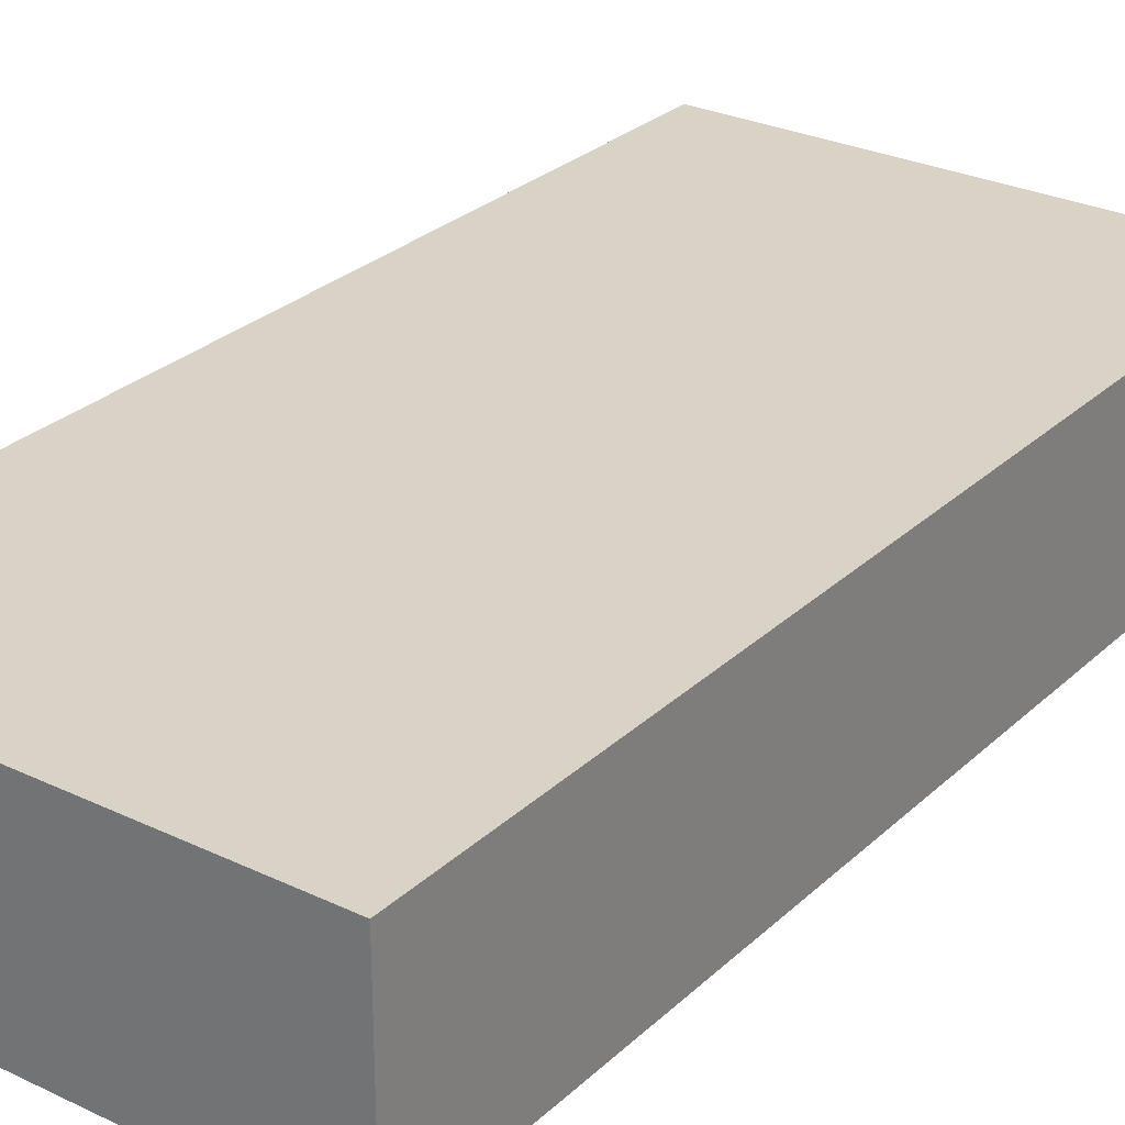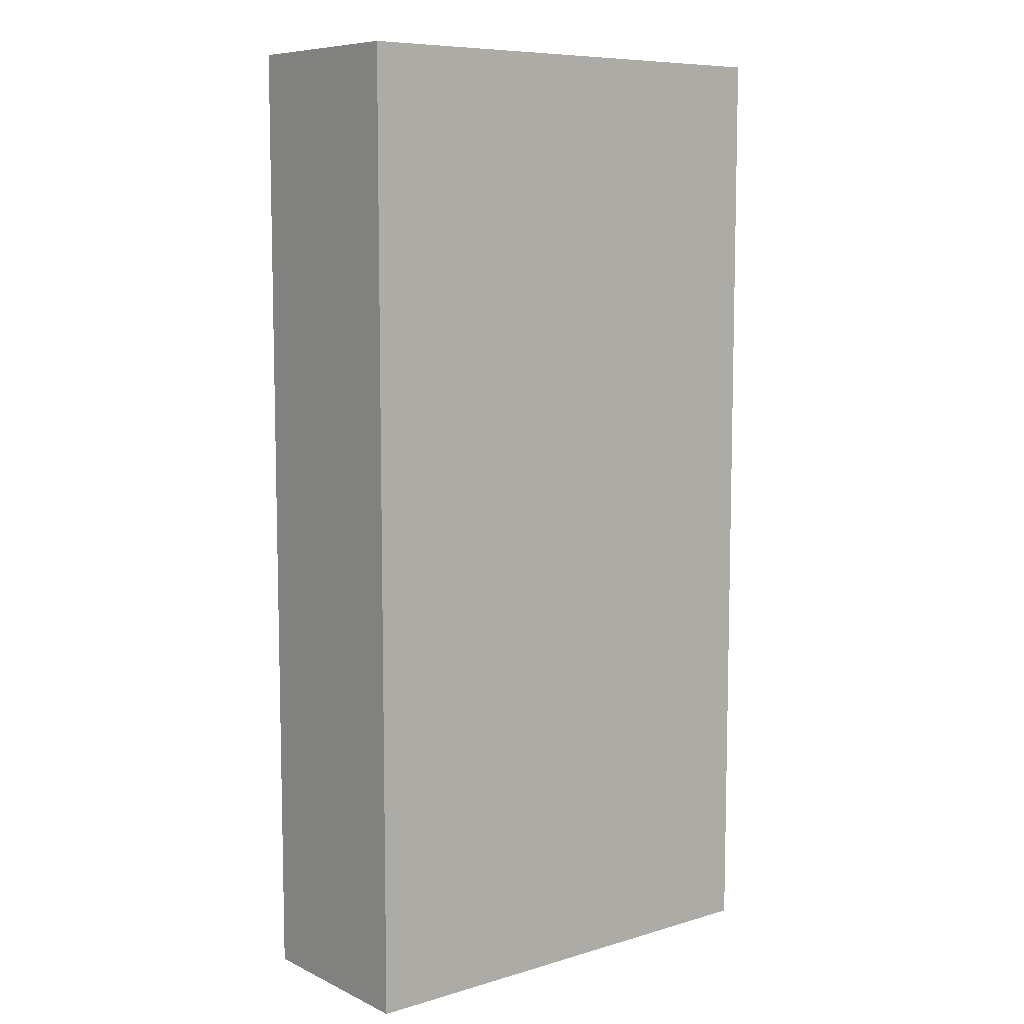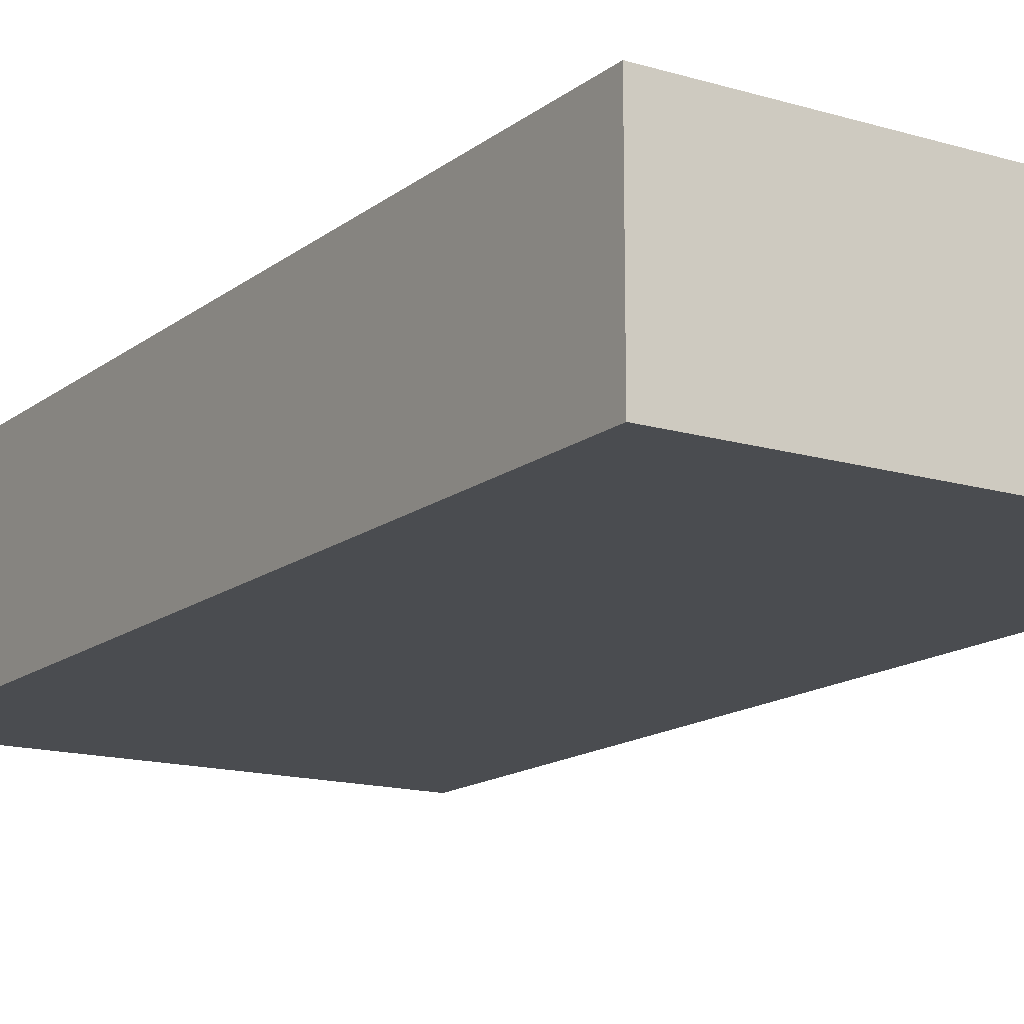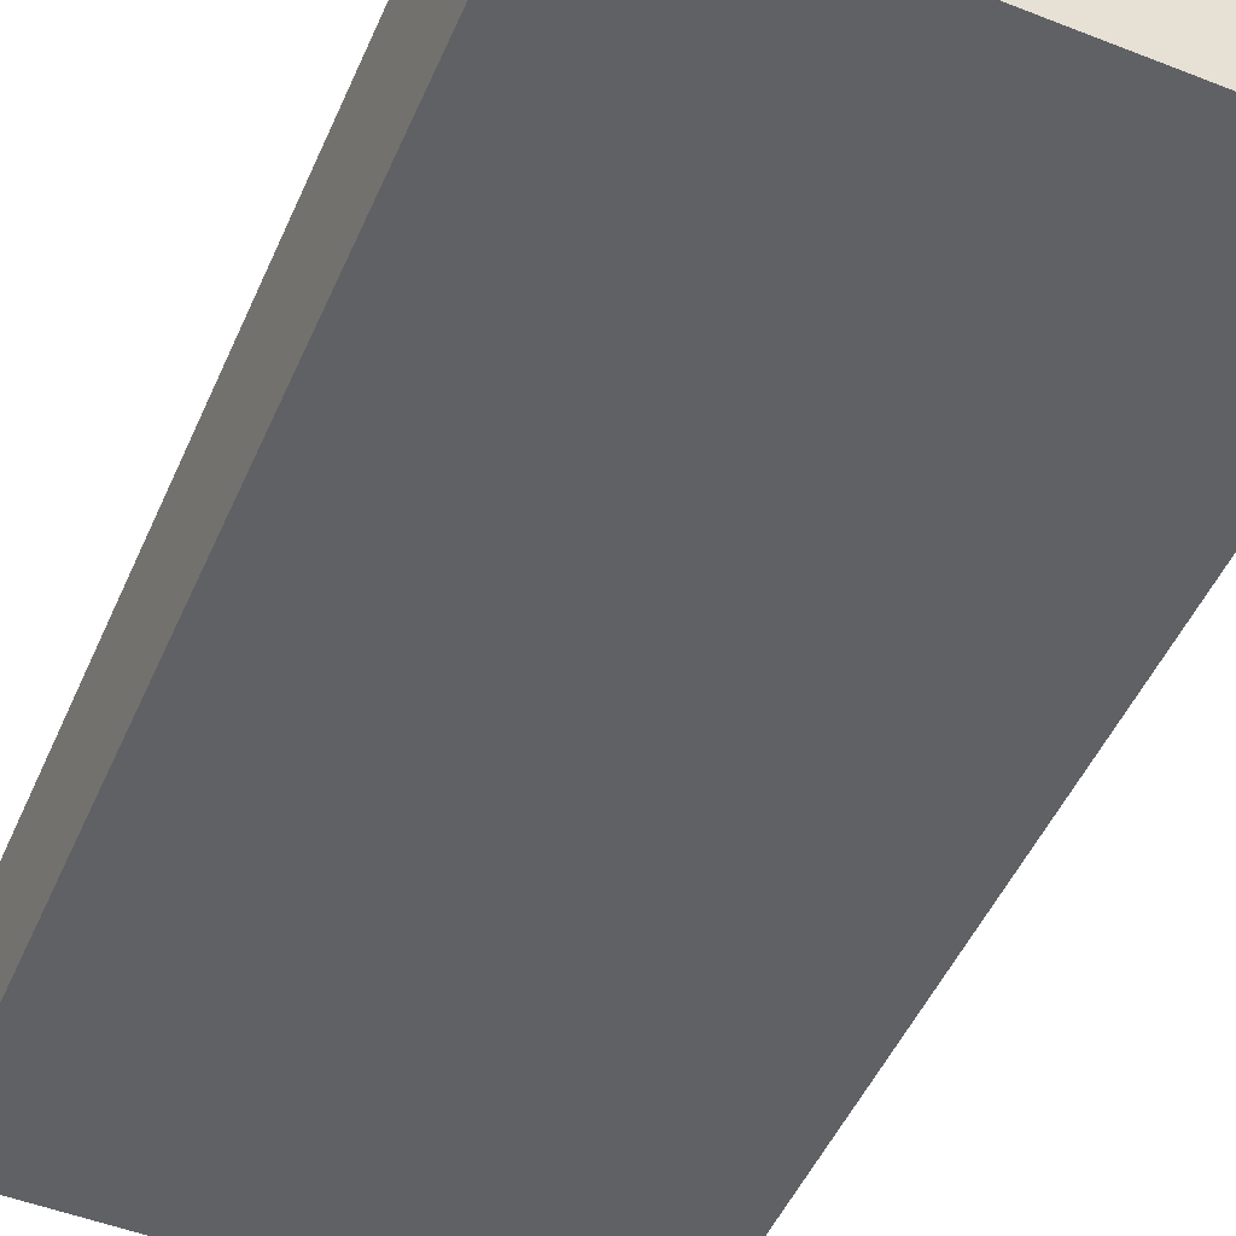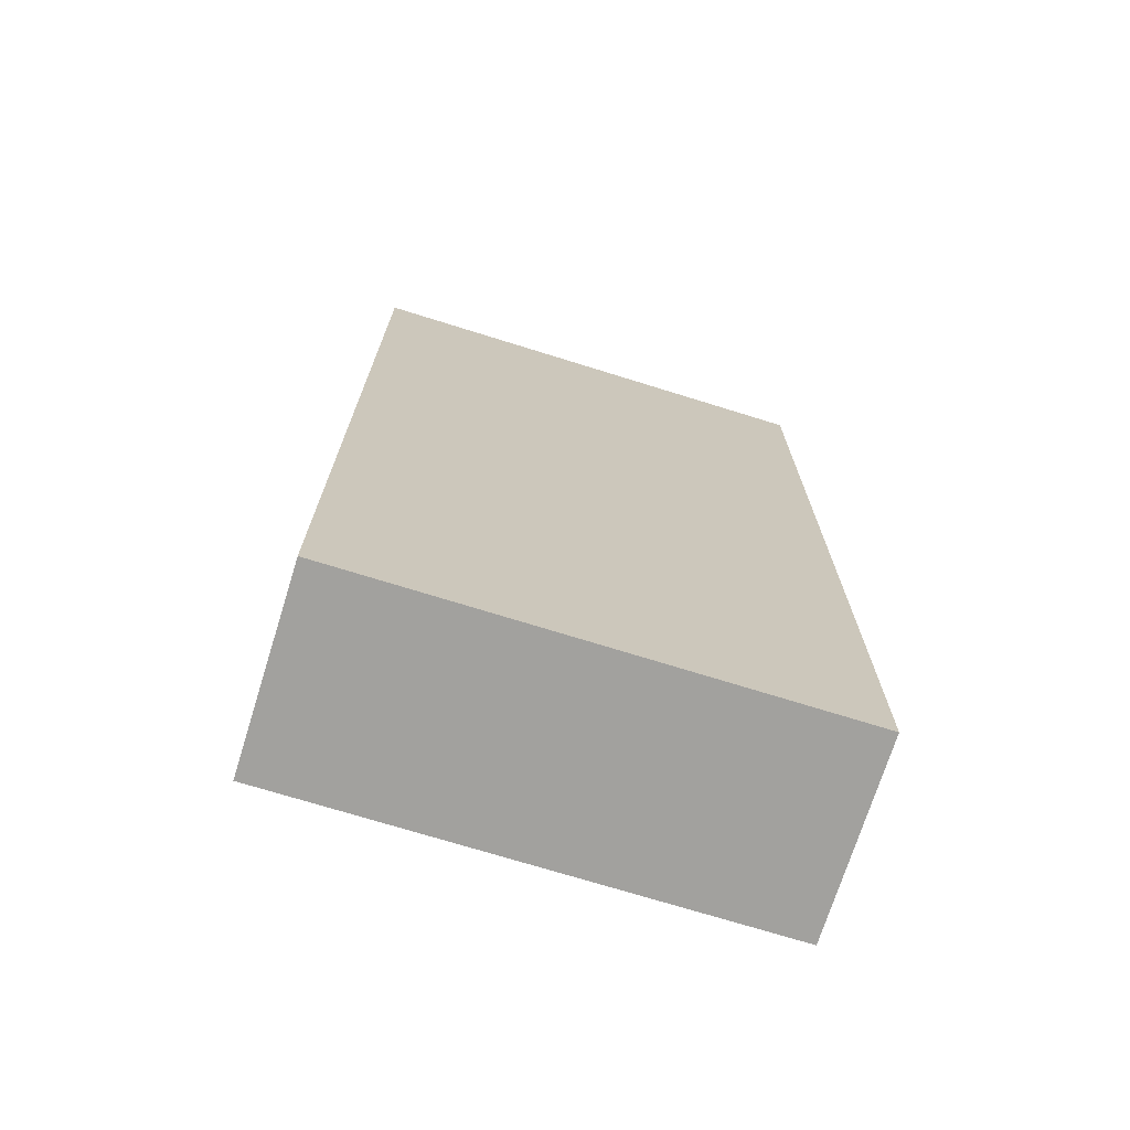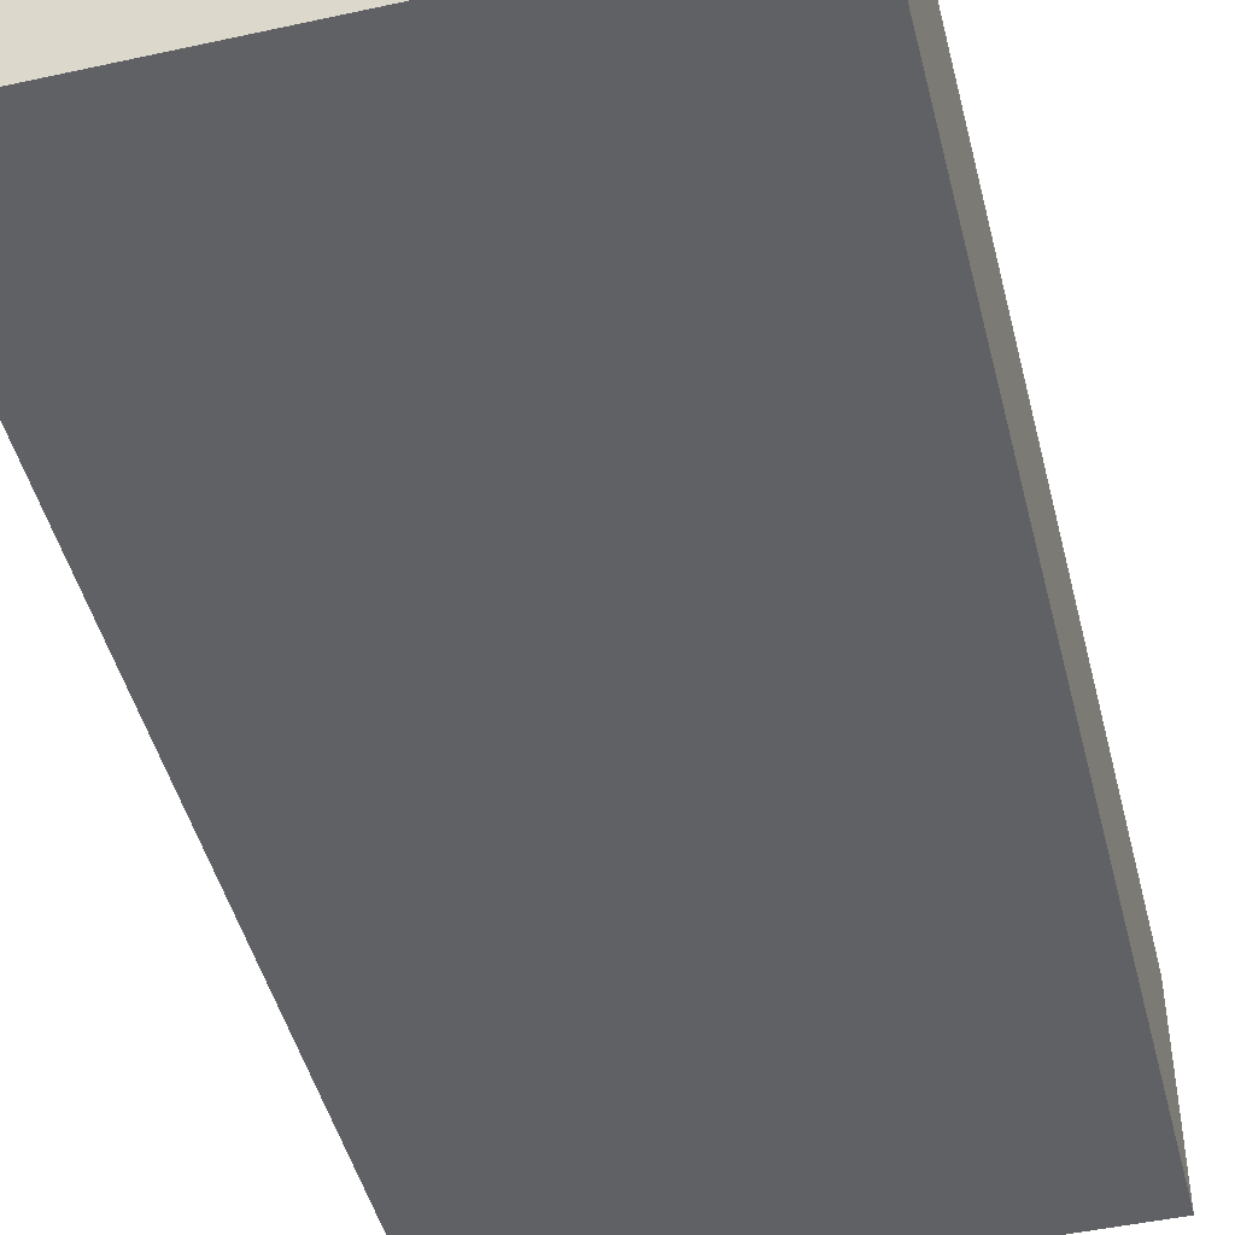
<metadata>
{"format":"obj","ext":"obj","renderer":"f3d","projection":"perspective","resolution":1024,"background":"white","views":[{"elev":27.9,"azim":-144.0,"up":"+Z"},{"elev":8.3,"azim":-38.8,"up":"+Y"},{"elev":-14.9,"azim":147.4,"up":"+Z"},{"elev":-50.0,"azim":156.7,"up":"+Z"},{"elev":-72.0,"azim":162.7,"up":"+Y"},{"elev":-46.5,"azim":14.0,"up":"+Z"}]}
</metadata>
<code>
v 0.001465 0 25
v 125 0 25
v 0.001465 250 25
v 125 250 25
v 0.001465 250 -25
v 125 250 -25
v 0.001465 0 -25
v 125 0 -25
v 0.001465 250 0
v 125 250 0
v 125 0 0
v 0.001465 0 0
f 10 11 8 6
f 7 12 9 5
f 7 8 11 12
f 5 6 8 7
f 9 10 6 5
f 1 2 4 3
f 3 4 10 9
f 2 11 10 4
f 12 11 2 1
f 9 12 1 3

</code>
